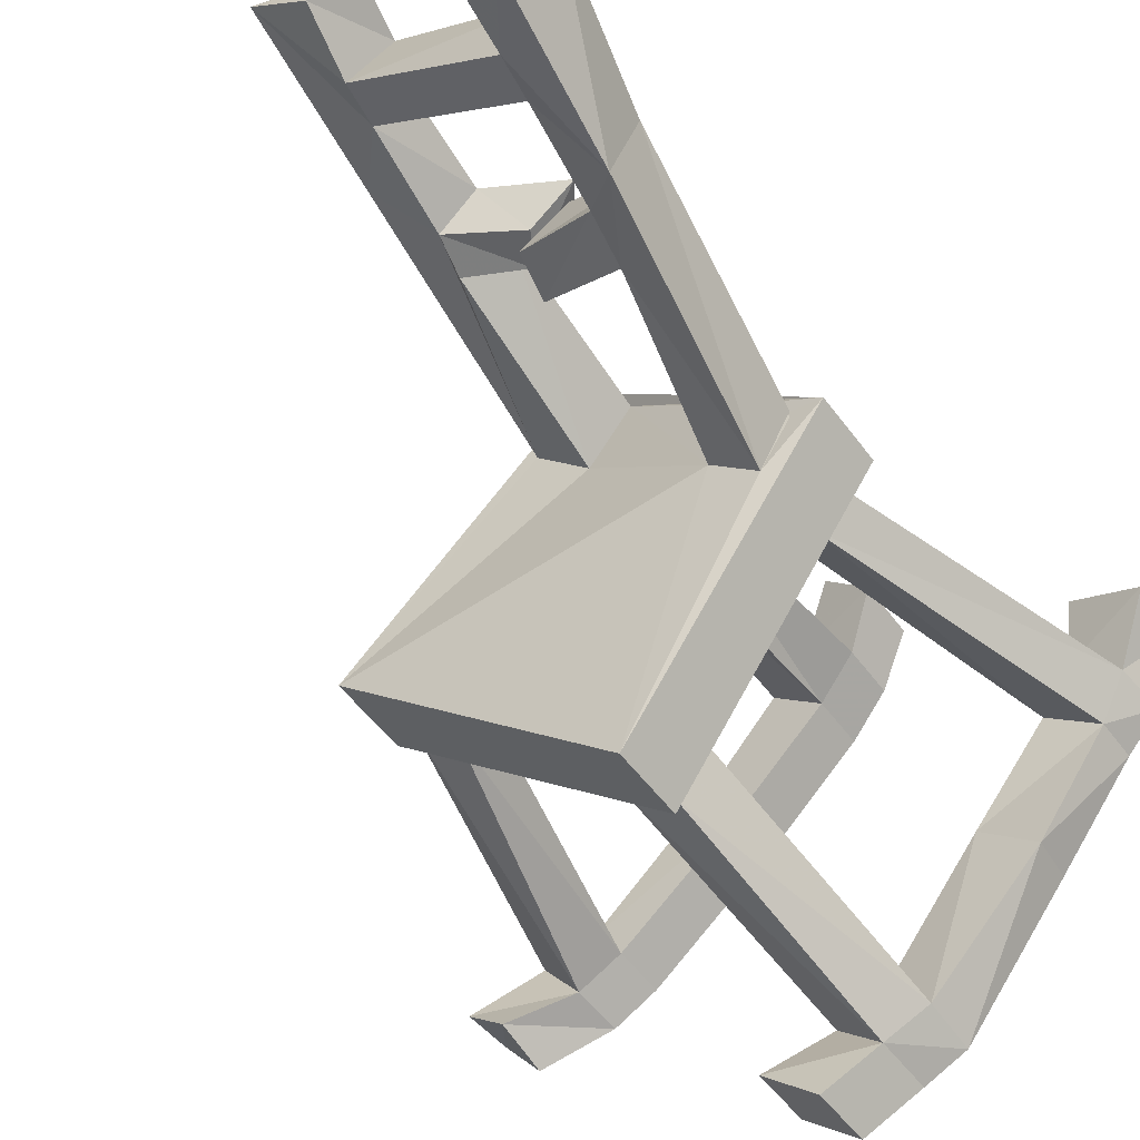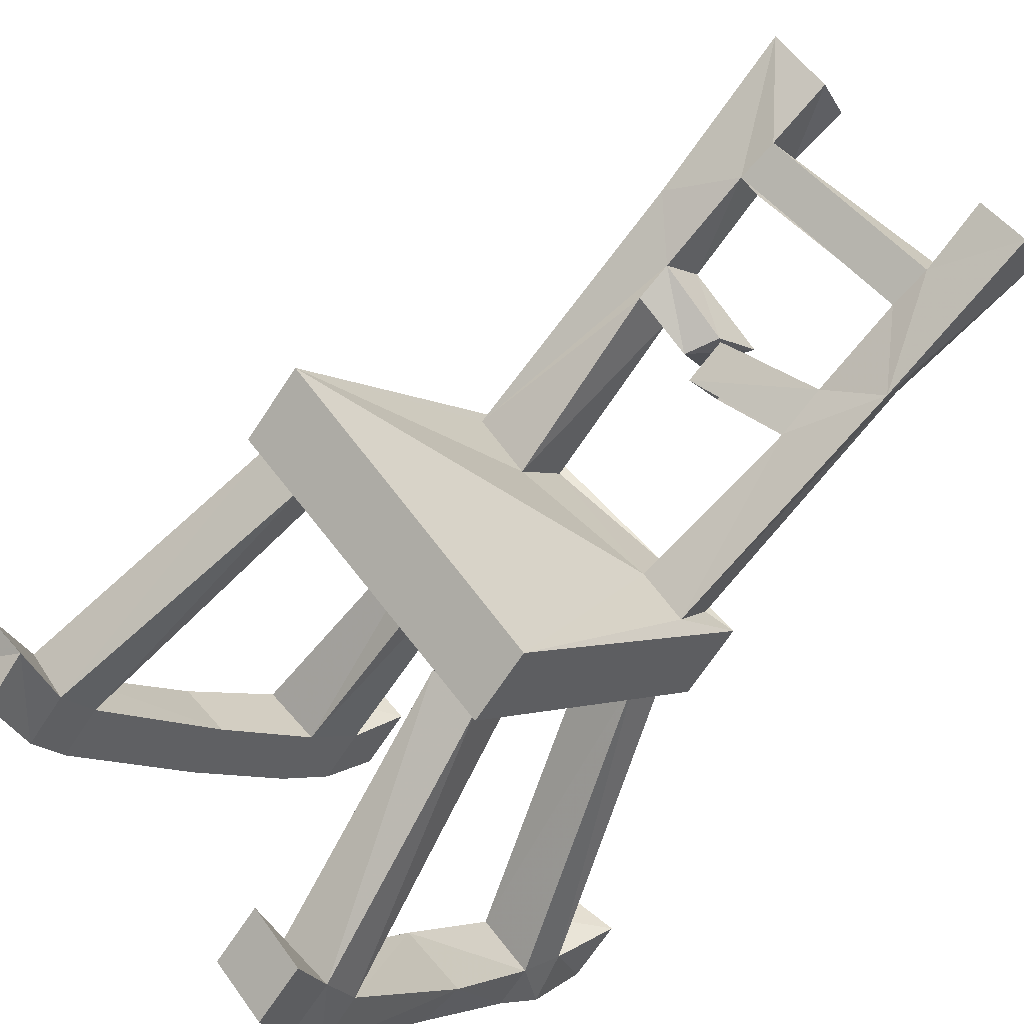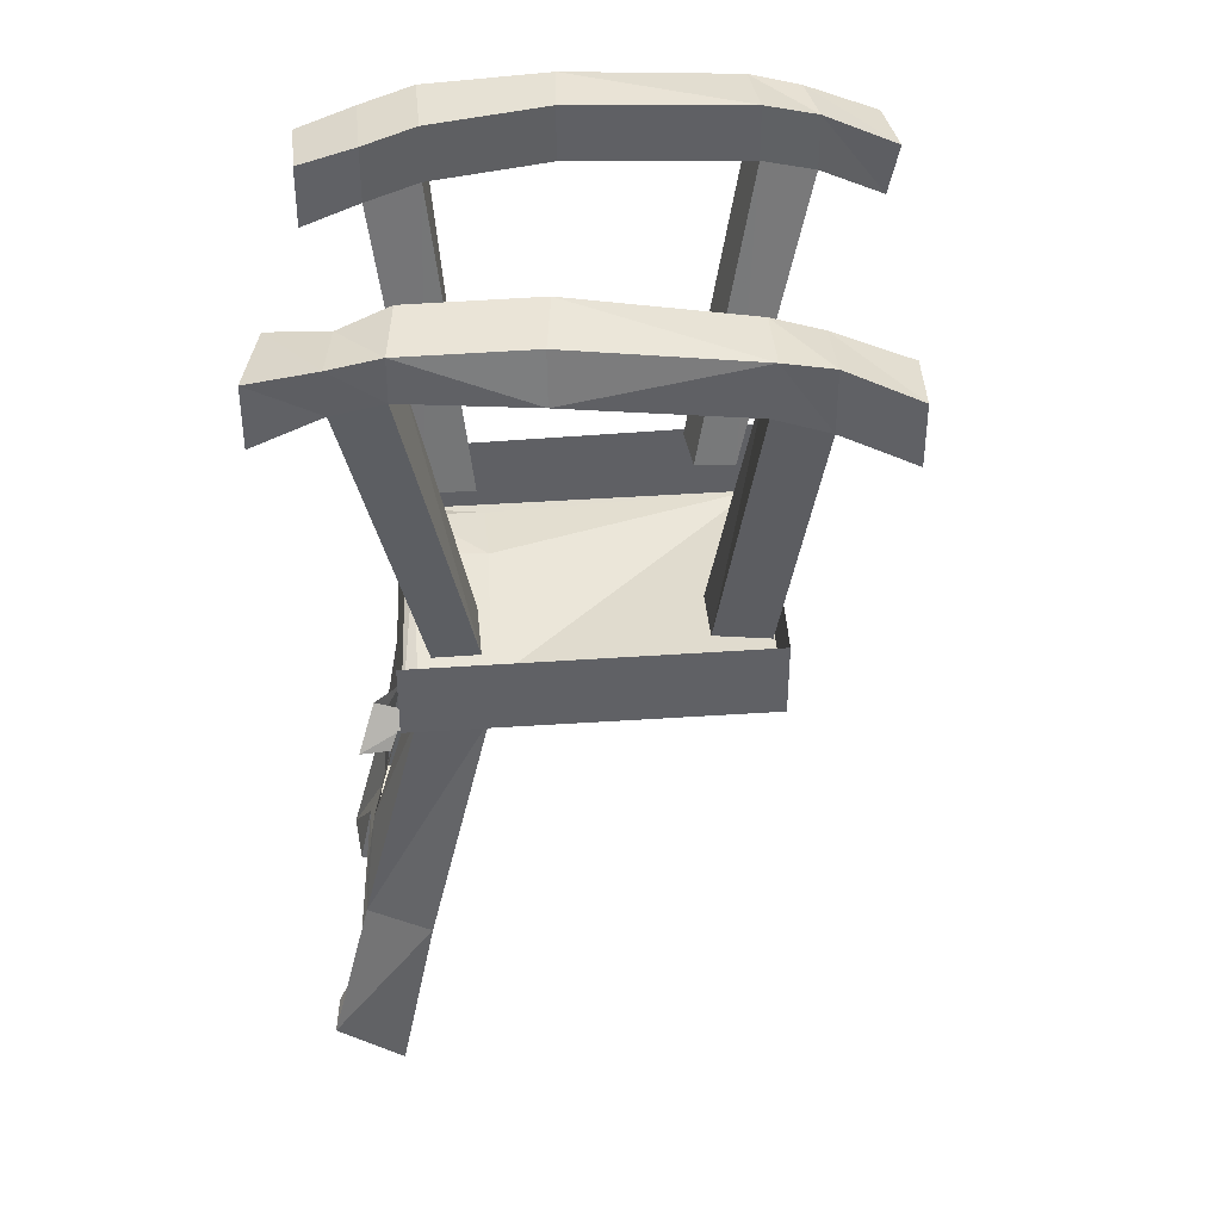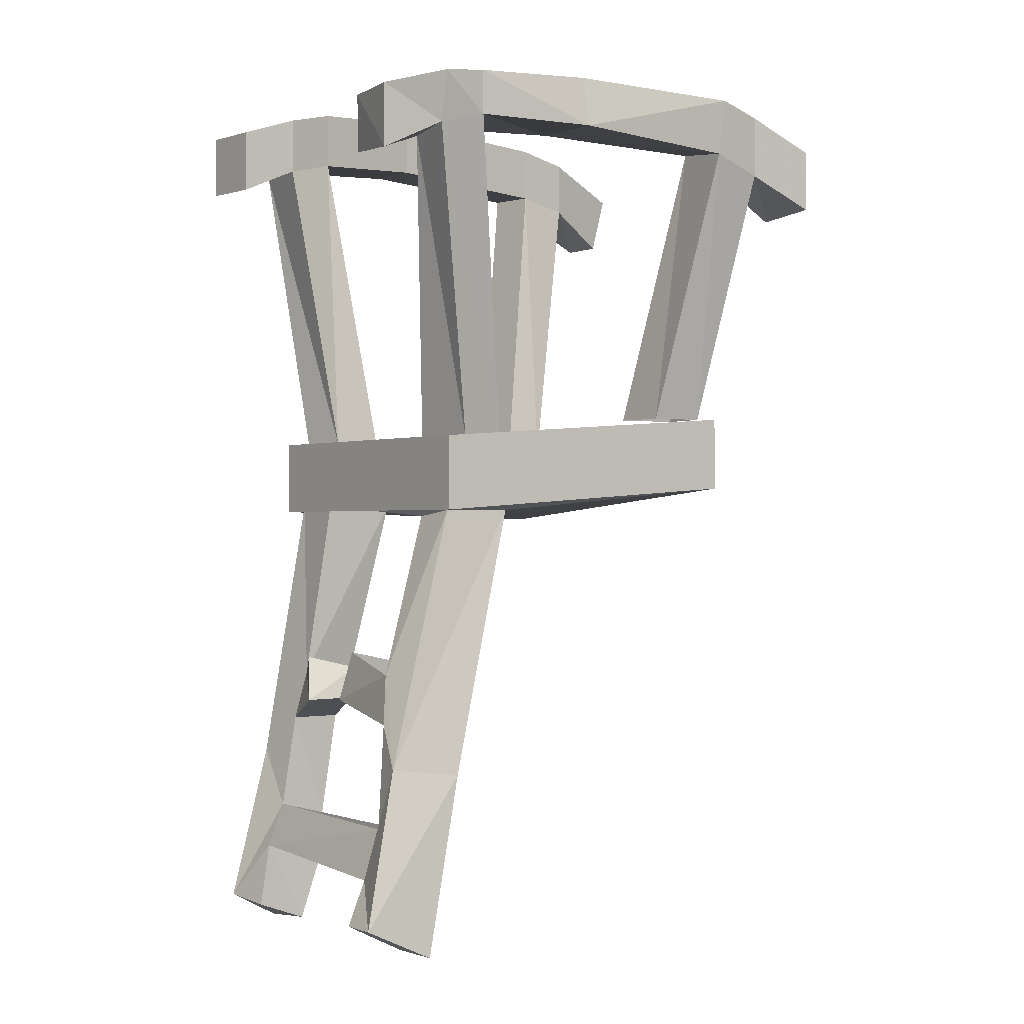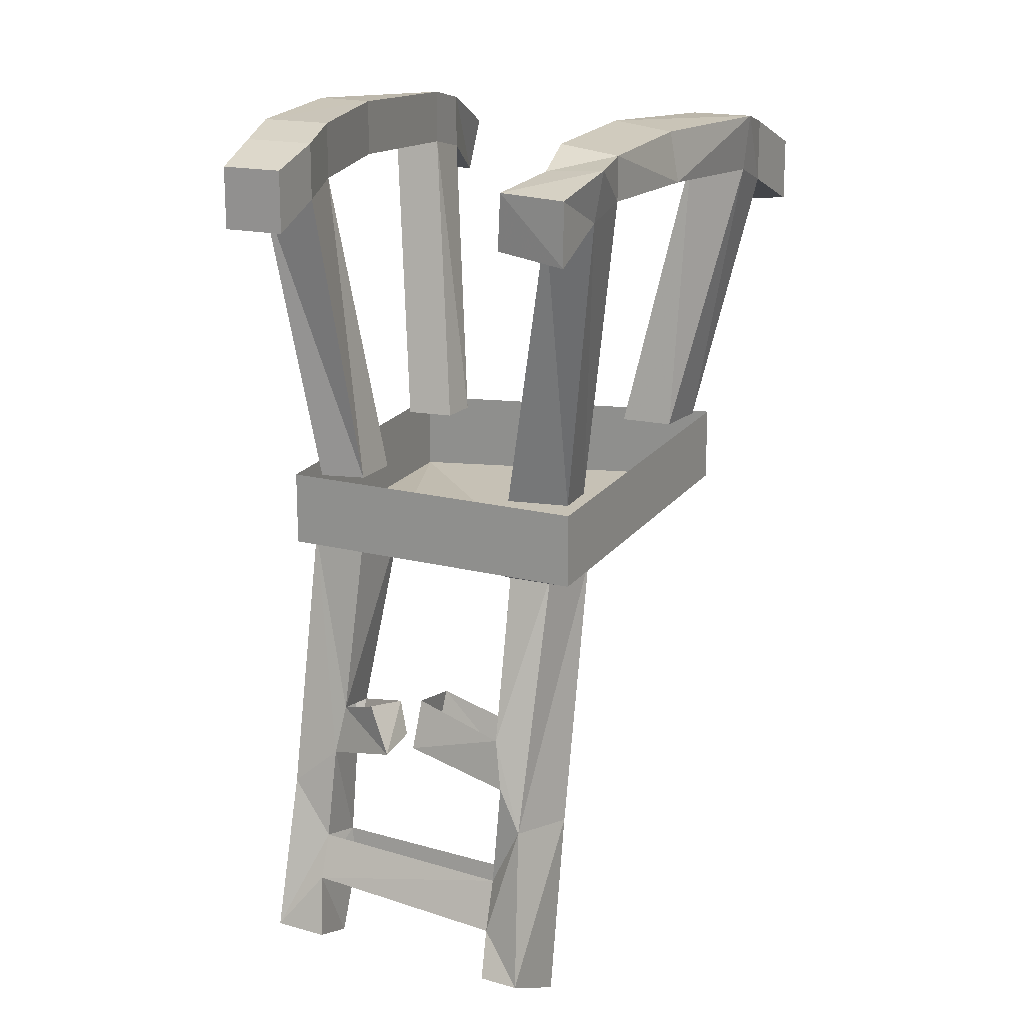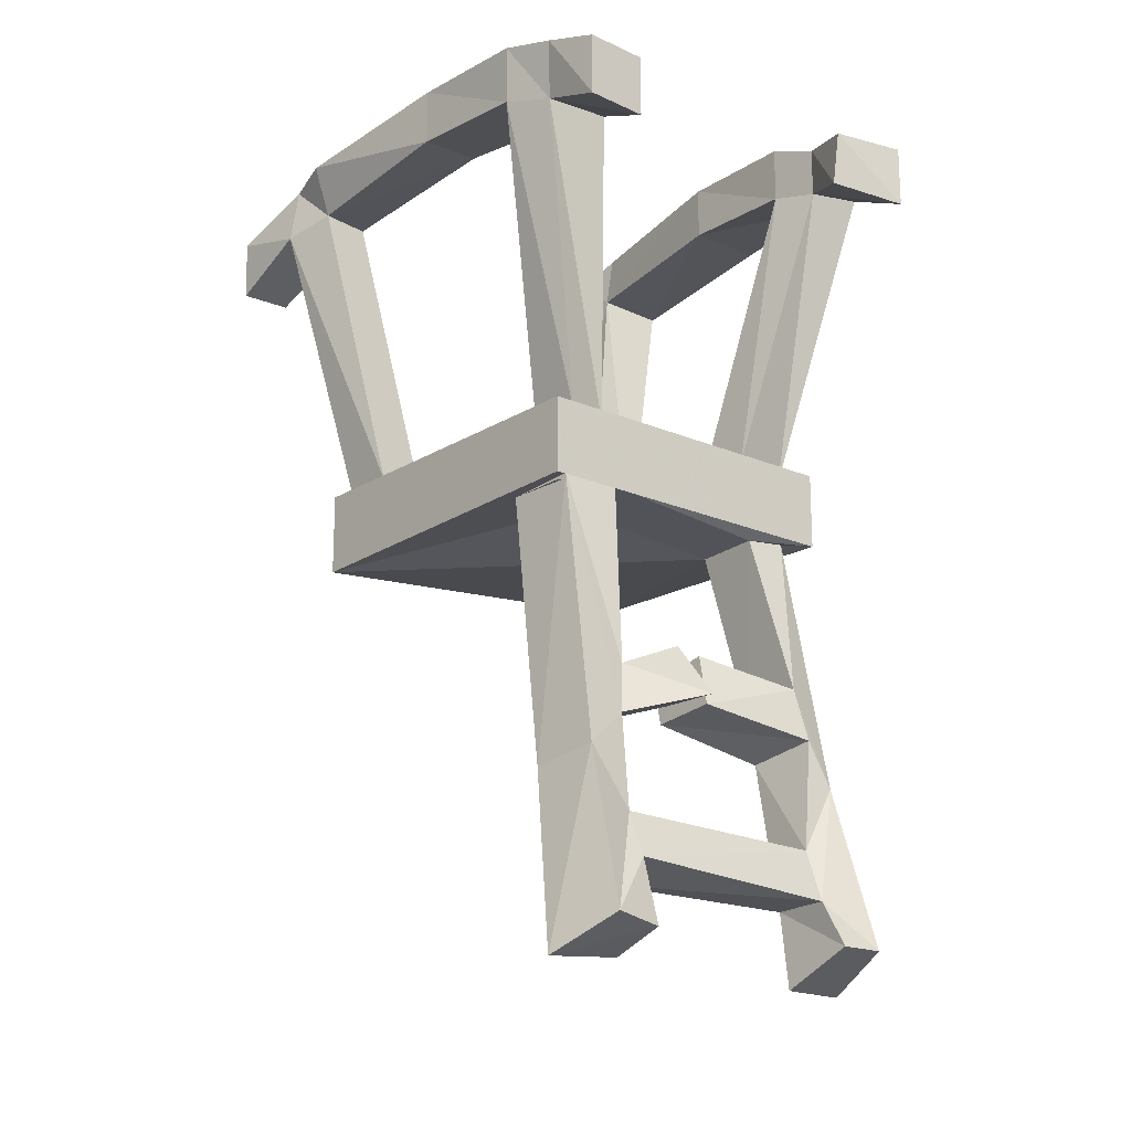
<metadata>
{"format":"obj","ext":"obj","renderer":"f3d","projection":"perspective","resolution":1024,"background":"white","views":[{"elev":-53.0,"azim":35.5,"up":"+Z"},{"elev":-68.1,"azim":-33.1,"up":"+Z"},{"elev":40.8,"azim":129.6,"up":"+Y"},{"elev":-0.6,"azim":96.0,"up":"+Y"},{"elev":18.1,"azim":68.3,"up":"+Y"},{"elev":-20.2,"azim":3.8,"up":"+Y"}]}
</metadata>
<code>
v 0.07031 -0.9688 0.2891
v 0.2656 -0.9688 0.1328
v 0.2734 -1.023 0.1328
v 0.07812 -1.023 0.2891
v 0.02344 -1.117 0.3672
v 0.007812 -0.8984 0.3203
v 0.05469 -0.8359 0.2734
v 0.1016 -0.8359 0.3203
v 0.1094 -0.9531 0.3359
v 0.07031 -0.8828 0.3672
v 0.1016 -1.078 0.4062
v 0.125 -1.008 0.3516
v 0.3047 -0.9609 0.1719
v 0.3203 -1.023 0.1875
v 0.3359 -0.8828 0.1484
v 0.3125 -0.8281 0.1641
v 0.25 -0.8438 0.1172
v 0.3047 -0.8906 0.07031
v 0.3359 -1.117 0.1016
v 0.2812 -1.117 0.1484
v 0.3438 -1.078 0.2031
v 0.09375 -1.109 0.3125
v 0.1406 -1.086 0.3594
v 0.03906 -0.5469 0.3203
v -0.02344 -0.5547 0.2656
v 0.04688 -0.7891 0.2578
v 0.125 -0.7656 0.2344
v 0.1484 -0.8047 0.2344
v 0.2031 -0.8047 0.2812
v 0.1016 -0.7734 0.3047
v 0.1406 -0.8125 0.1875
v 0.1328 -0.7578 0.1719
v 0.1953 -0.8047 0.2422
v 0.1875 -0.7422 0.2266
v 0.2969 -0.7656 0.1641
v 0.2891 -0.5547 0.08594
v 0.25 -0.5625 0.125
v 0.2422 -0.7812 0.1016
v 0.1953 -0.5625 0.0625
v 0.25 -0.5547 0.01562
v 0.3828 -1.078 0.1719
v 0.2891 -0.5547 0.07812
v 0.09375 -0.5469 0.2734
v 0.03906 -0.5469 0.2031
v 0.03125 -0.5547 0.3438
v -0.2734 -0.5625 0.04688
v 0.3281 -0.5547 0.07812
v 0.03125 -0.4609 0.3438
v -0.2734 -0.4609 0.04688
v 0.05469 -0.4297 -0.25
v 0.05469 -0.5234 -0.25
v 0.2969 0 0.07812
v 0.3594 -0.007812 0.03125
v 0.2578 0 -0.08594
v 0.1953 0.007812 -0.03906
v 0.2969 -0.07031 0.07812
v 0.3438 -0.08594 0.1172
v 0.3438 -0.02344 0.1172
v 0.4062 -0.01562 0.07031
v 0.3594 -0.0625 0.03125
v 0.2656 -0.0625 -0.09375
v 0.125 -0.07812 -0.2578
v 0.125 -0.007812 -0.2656
v 0.07031 -0.007812 -0.2109
v 0.1953 -0.0625 -0.03125
v 0.0625 -0.07031 -0.2109
v -0.03125 -0.07031 0.3438
v -0.03125 0 0.3516
v -0.1406 0.007812 0.2422
v -0.1406 -0.0625 0.2422
v 0.03125 -0.07031 0.2891
v 0 -0.4609 0.2656
v 0.04688 -0.4609 0.3125
v 0.02344 -0.08594 0.375
v 0.02344 -0.01562 0.3906
v 0.03125 0 0.2891
v -0.08594 0.007812 0.1953
v -0.25 -0.007812 0.03906
v -0.3047 -0.01562 0.1016
v -0.2891 -0.07812 0.08594
v -0.08594 -0.0625 0.1953
v -0.25 -0.07812 0.03906
v 0.3984 -0.07812 0.07812
v 0.25 -0.4609 0.02344
v 0.1953 -0.4609 0.07812
v 0.2422 -0.4609 0.125
v 0.2891 -0.4609 0.0625
v 0.4531 -0.1172 0.1406
v 0.3672 -0.1094 0.1875
v 0.375 -0.03906 0.1875
v 0.4531 -0.03906 0.1406
v 0.08594 -0.01562 0.3281
v 0.08594 -0.08594 0.3281
v 0.07812 -0.4609 0.2656
v 0.03906 -0.4609 0.2188
v 0.07812 -0.1172 0.4375
v 0.07812 -0.03906 0.4375
v 0.1328 -0.1172 0.3828
v 0.1328 -0.03906 0.3828
v 0.07812 -0.02344 -0.3047
v 0.02344 -0.03125 -0.25
v 0.02344 -0.09375 -0.25
v 0 -0.4297 -0.1875
v 0.04688 -0.4297 -0.125
v 0.09375 -0.4297 -0.1719
v 0.05469 -0.4297 -0.2266
v 0.07812 -0.1016 -0.3047
v 0.02344 -0.1406 -0.375
v 0.02344 -0.0625 -0.375
v -0.03906 -0.07031 -0.3203
v -0.03906 -0.1484 -0.3203
v -0.3359 -0.02344 0.04688
v -0.3438 -0.09375 0.05469
v -0.2031 -0.4609 0.1016
v -0.1641 -0.4609 0.05469
v -0.1953 -0.4609 0.01562
v -0.2969 -0.09375 -0.007812
v -0.2969 -0.02344 -0.007812
v -0.3672 -0.07031 -0.07031
v -0.4141 -0.07031 -0.007812
v -0.4141 -0.1406 -0.01562
v -0.25 -0.4609 0.05469
v -0.3672 -0.1406 -0.05469
v 0.03125 -0.5547 0.3203
v 0.3281 -0.4609 0.07812
v 0.1641 -0.75 0.2891
f 1 2 3
f 1 3 4
f 1 4 5
f 1 5 6
f 1 6 7
f 9 8 10
f 9 10 11
f 9 11 12
f 9 12 13
f 13 12 14
f 13 14 15
f 13 15 16
f 2 17 18
f 2 18 3
f 3 18 19
f 3 19 20
f 4 22 5
f 5 22 23
f 5 23 11
f 6 25 7
f 7 25 26
f 7 26 27
f 7 27 28
f 8 29 30
f 8 30 24
f 8 24 10
f 31 32 17
f 31 33 34
f 31 34 32
f 34 33 35
f 35 33 16
f 35 16 15
f 35 15 36
f 35 36 37
f 38 39 40
f 38 40 18
f 38 18 17
f 38 17 32
f 19 41 20
f 20 41 21
f 21 41 14
f 14 41 15
f 25 44 26
f 30 43 24
f 45 47 48
f 45 48 49
f 45 49 46
f 46 49 50
f 46 50 51
f 11 23 12
f 52 53 54
f 52 54 55
f 52 58 53
f 53 58 59
f 54 63 55
f 54 55 64
f 54 64 63
f 61 62 65
f 61 65 66
f 61 66 62
f 62 66 65
f 65 66 55
f 66 64 55
f 65 61 60
f 65 60 56
f 67 70 71
f 67 71 72
f 67 72 73
f 67 73 74
f 68 75 76
f 68 76 77
f 68 77 69
f 69 77 78
f 69 78 79
f 69 79 77
f 77 79 78
f 81 82 70
f 81 70 80
f 81 80 82
f 82 80 70
f 81 71 70
f 60 83 84
f 60 84 56
f 56 84 85
f 56 85 86
f 56 86 57
f 57 86 87
f 57 87 83
f 57 83 88
f 57 88 89
f 58 90 59
f 59 90 91
f 88 91 90
f 88 90 89
f 75 92 76
f 71 93 94
f 71 94 95
f 71 95 72
f 96 74 98
f 96 98 99
f 96 99 97
f 97 99 92
f 97 92 75
f 93 98 74
f 93 74 94
f 94 74 73
f 55 63 64
f 64 63 100
f 64 100 101
f 66 102 103
f 66 103 104
f 66 104 105
f 66 105 62
f 62 105 106
f 62 106 107
f 100 109 101
f 101 109 110
f 102 111 107
f 102 107 103
f 103 107 106
f 80 113 114
f 80 114 82
f 82 114 115
f 82 115 116
f 82 116 117
f 78 118 79
f 79 118 112
f 112 118 119
f 112 119 120
f 113 121 117
f 113 117 122
f 113 122 114
f 107 111 108
f 108 111 109
f 109 111 110
f 119 123 120
f 120 123 121
f 121 123 117
f 51 50 125
f 51 125 47
f 47 125 48
f 122 117 116
f 84 83 87
f 30 29 126
f 126 29 27
f 27 29 28
f 1 7 8
f 1 8 9
f 13 16 17
f 13 17 2
f 3 20 21
f 3 21 14
f 3 14 4
f 4 14 12
f 4 12 22
f 5 11 10
f 5 10 6
f 6 10 24
f 6 24 25
f 7 28 8
f 8 28 29
f 31 17 16
f 31 16 33
f 35 37 38
f 38 37 39
f 40 36 15
f 40 15 18
f 18 15 41
f 18 41 19
f 26 44 30
f 30 44 43
f 24 43 45
f 24 45 25
f 25 45 46
f 25 46 44
f 44 46 39
f 44 39 43
f 43 39 37
f 43 37 47
f 43 47 45
f 46 51 39
f 39 51 40
f 40 51 47
f 40 47 36
f 36 47 37
f 12 23 22
f 52 55 56
f 52 56 57
f 52 57 58
f 53 59 60
f 53 60 61
f 53 61 54
f 54 61 62
f 54 62 63
f 54 63 61
f 61 63 62
f 65 55 64
f 65 64 66
f 65 56 55
f 67 68 69
f 67 69 70
f 67 74 68
f 68 74 75
f 69 79 70
f 69 70 80
f 69 80 79
f 77 78 81
f 77 81 82
f 77 82 78
f 78 82 81
f 81 77 76
f 81 76 71
f 59 83 60
f 57 89 58
f 58 89 90
f 59 91 83
f 83 91 88
f 76 92 71
f 71 92 93
f 96 97 75
f 96 75 74
f 93 92 99
f 93 99 98
f 64 101 66
f 66 101 102
f 62 107 63
f 63 107 100
f 100 107 108
f 100 108 109
f 101 110 102
f 102 110 111
f 70 79 80
f 80 79 112
f 80 112 113
f 82 117 78
f 78 117 118
f 112 120 113
f 113 120 121
f 118 117 123
f 118 123 119
f 37 36 40
f 37 40 39
f 40 37 42
f 24 43 44
f 24 44 25
f 124 43 44
f 124 44 25

</code>
